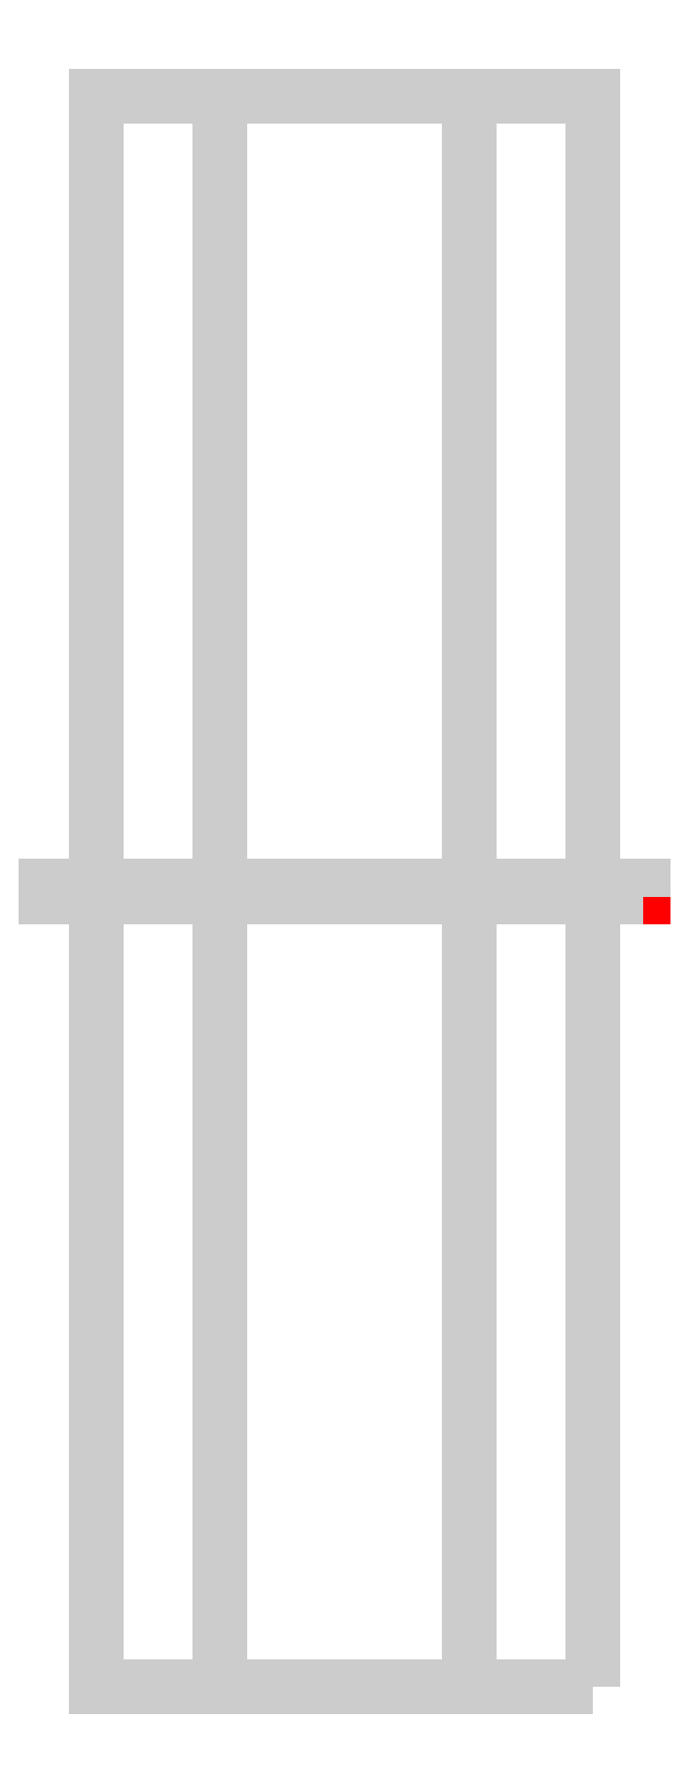
<metadata>
{"format":"dxf","ext":"dxf","renderer":"ezdxf+matplotlib","layout":"modelspace","background":"white","min_lineweight":24,"dpi":150}
</metadata>
<code>
0
SECTION
2
ENTITIES
0
POLYLINE
8
CONTORNO
66
     1
10
0
20
0
30
0
0
VERTEX
8
CONTORNO
10
-3
20
0.05
30
0
0
VERTEX
8
CONTORNO
10
3
20
0.05
30
0
0
VERTEX
8
CONTORNO
10
3
20
-0.05
30
0
0
VERTEX
8
CONTORNO
10
-3
20
-0.05
30
0
0
VERTEX
8
CONTORNO
10
-3
20
0.05
30
0
0
VERTEX
8
CONTORNO
10
-3
20
0.05
30
0
0
SEQEND
8
CONTORNO
0
POLYLINE
8
ALUMINIO
66
     1
10
0
20
0
30
0
70
    48
71
     2
72
     6
0
VERTEX
8
ALUMINIO
10
2.5
20
-8
30
2.5
70
    64
0
VERTEX
8
ALUMINIO
10
1.25
20
-8
30
4.665
70
    64
0
VERTEX
8
ALUMINIO
10
-1.25
20
-8
30
4.665
70
    64
0
VERTEX
8
ALUMINIO
10
-2.5
20
-8
30
2.5
70
    64
0
VERTEX
8
ALUMINIO
10
-1.25
20
-8
30
0.3349
70
    64
0
VERTEX
8
ALUMINIO
10
1.25
20
-8
30
0.3349
70
    64
0
VERTEX
8
ALUMINIO
10
2.5
20
8
30
2.5
70
    64
0
VERTEX
8
ALUMINIO
10
1.25
20
8
30
4.665
70
    64
0
VERTEX
8
ALUMINIO
10
-1.25
20
8
30
4.665
70
    64
0
VERTEX
8
ALUMINIO
10
-2.5
20
8
30
2.5
70
    64
0
VERTEX
8
ALUMINIO
10
-1.25
20
8
30
0.3349
70
    64
0
VERTEX
8
ALUMINIO
10
1.25
20
8
30
0.3349
70
    64
0
SEQEND
8
ALUMINIO
0
3DFACE
8
ALUMINIO
10
2.5
20
8
30
2.5
11
-2.5
21
8
31
2.5
12
-1.25
22
8
32
4.665
13
1.25
23
8
33
4.665
0
3DFACE
8
ALUMINIO
10
2.5
20
8
30
2.5
11
1.25
21
8
31
0.3349
12
-1.25
22
8
32
0.3349
13
-2.5
23
8
33
2.5
0
3DFACE
8
ALUMINIO
10
2.5
20
-8
30
2.5
11
-2.5
21
-8
31
2.5
12
-1.25
22
-8
32
4.665
13
1.25
23
-8
33
4.665
0
3DFACE
8
ALUMINIO
10
2.5
20
-8
30
2.5
11
1.25
21
-8
31
0.3349
12
-1.25
22
-8
32
0.3349
13
-2.5
23
-8
33
2.5
0
POLYLINE
8
ALUMINIO
66
     1
10
0
20
0
30
0
70
    48
71
     2
72
     6
0
VERTEX
8
ALUMINIO
10
3
20
-0.05
30
2.5
70
    64
0
VERTEX
8
ALUMINIO
10
1.5
20
-0.05
30
5.098
70
    64
0
VERTEX
8
ALUMINIO
10
-1.5
20
-0.05
30
5.098
70
    64
0
VERTEX
8
ALUMINIO
10
-3
20
-0.05
30
2.5
70
    64
0
VERTEX
8
ALUMINIO
10
-1.5
20
-0.05
30
-0.09809
70
    64
0
VERTEX
8
ALUMINIO
10
1.5
20
-0.05
30
-0.09809
70
    64
0
VERTEX
8
ALUMINIO
10
3
20
0.05
30
2.5
70
    64
0
VERTEX
8
ALUMINIO
10
1.5
20
0.05
30
5.098
70
    64
0
VERTEX
8
ALUMINIO
10
-1.5
20
0.05
30
5.098
70
    64
0
VERTEX
8
ALUMINIO
10
-3
20
0.05
30
2.5
70
    64
0
VERTEX
8
ALUMINIO
10
-1.5
20
0.05
30
-0.09809
70
    64
0
VERTEX
8
ALUMINIO
10
1.5
20
0.05
30
-0.09809
70
    64
0
SEQEND
8
ALUMINIO
0
3DFACE
8
ALUMINIO
10
-3
20
-0.05
30
2.5
11
3
21
-0.05
31
2.5
12
1.5
22
-0.05
32
5.098
13
-1.5
23
-0.05
33
5.098
0
3DFACE
8
ALUMINIO
10
-3
20
0.05
30
2.5
11
3
21
0.05
31
2.5
12
1.5
22
0.05
32
5.098
13
-1.5
23
0.05
33
5.098
0
3DFACE
8
ALUMINIO
10
-3
20
-0.05
30
2.5
11
3
21
-0.05
31
2.5
12
1.5
22
-0.05
32
-0.09809
13
-1.5
23
-0.05
33
-0.09809
0
3DFACE
8
ALUMINIO
10
-3
20
0.05
30
2.5
11
3
21
0.05
31
2.5
12
1.5
22
0.05
32
-0.09809
13
-1.5
23
0.05
33
-0.09809
0
INSERT
8
DT_RENDER
2
DT_MATERIAL
10
0
20
0
30
0
0
ENDSEC
0
EOF

</code>
